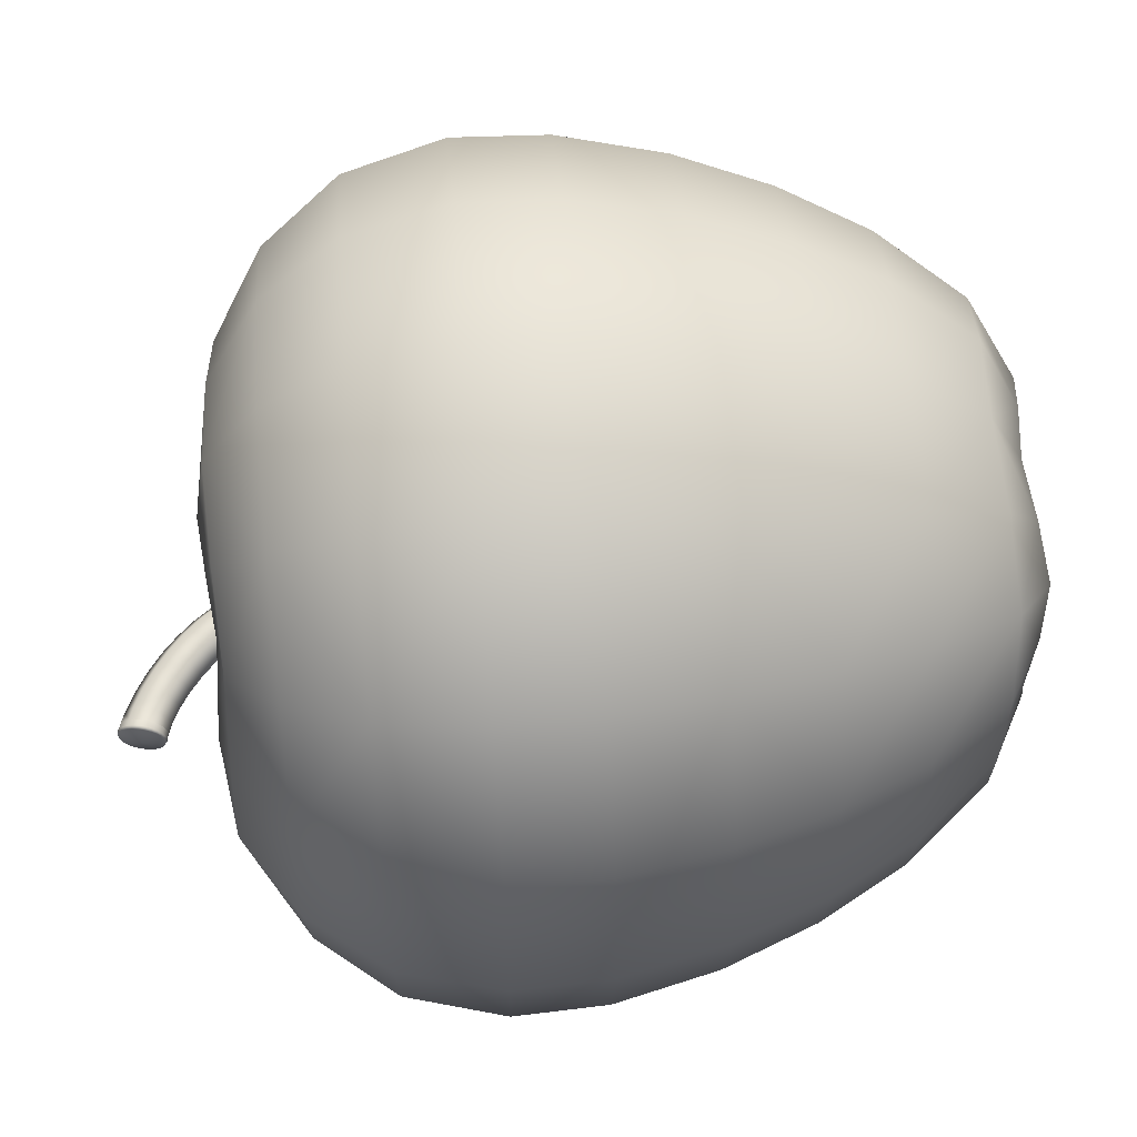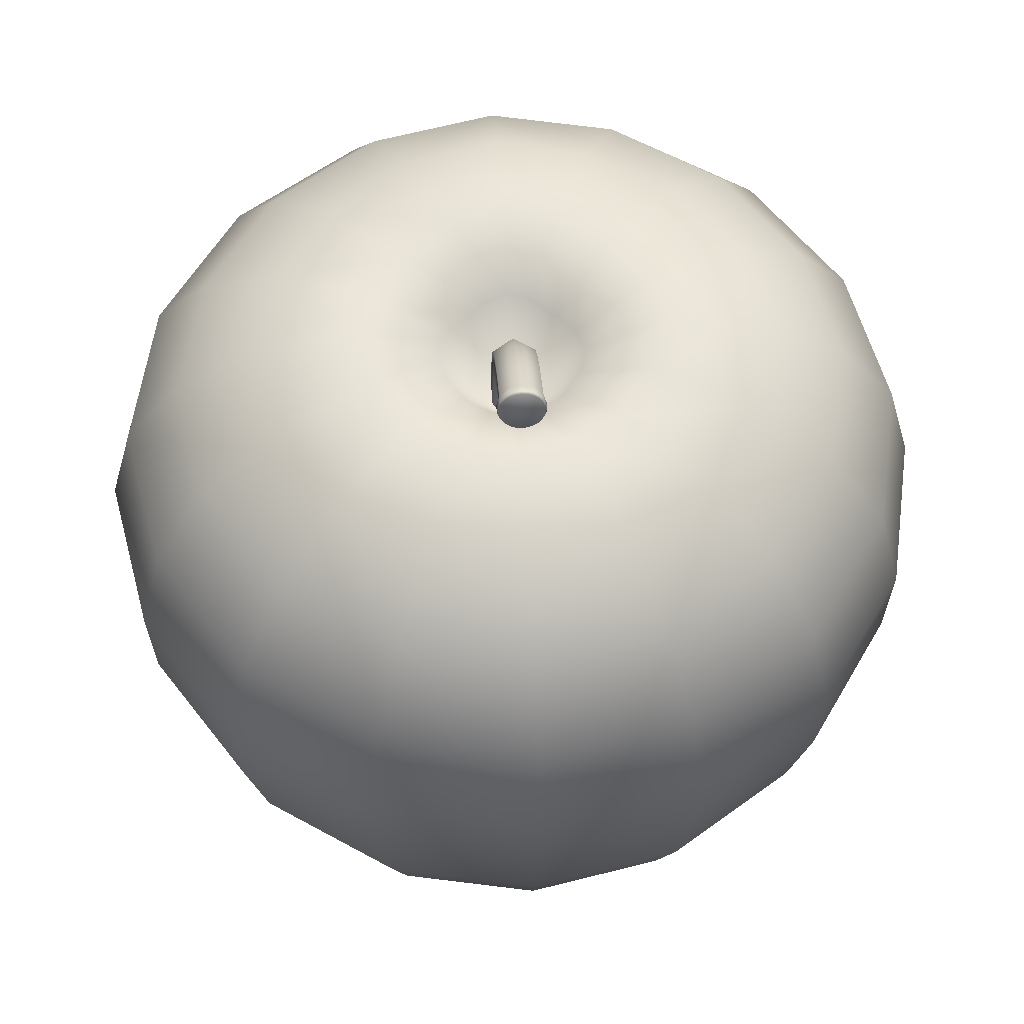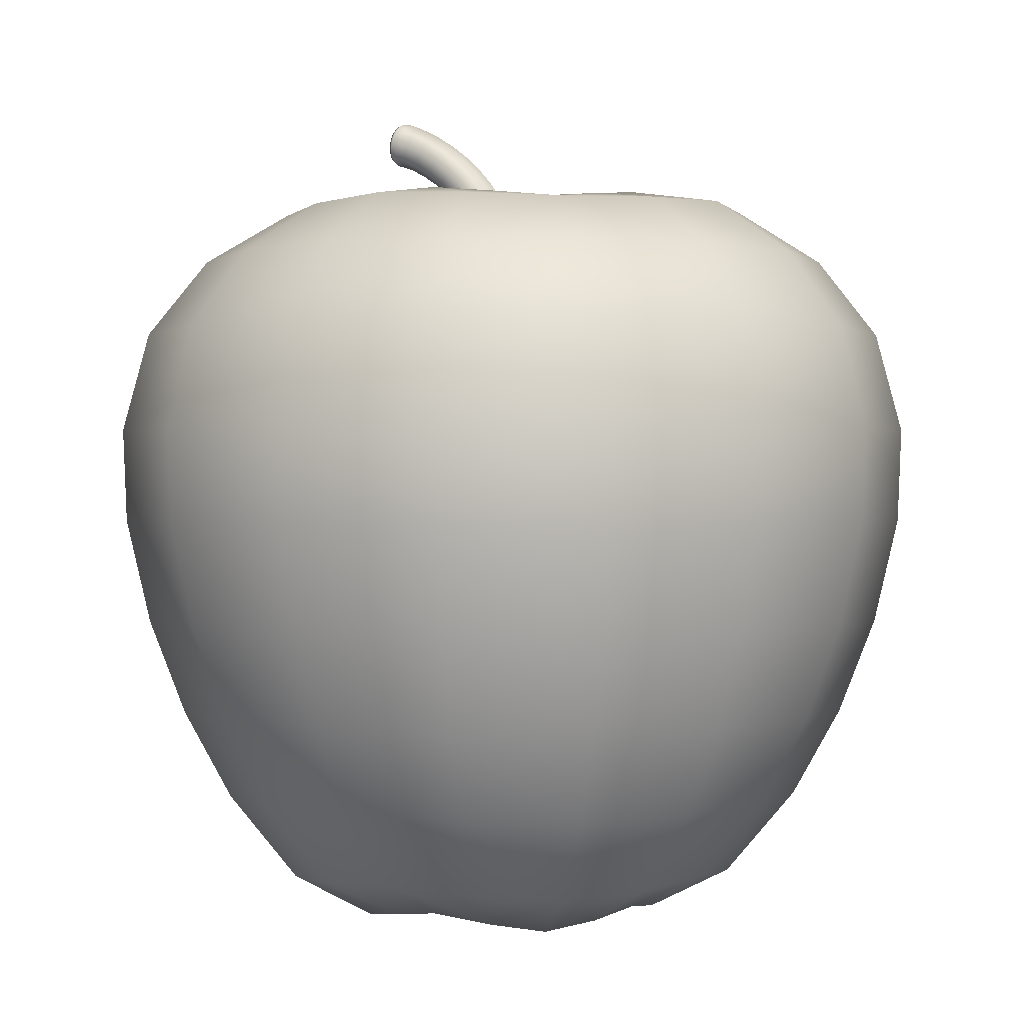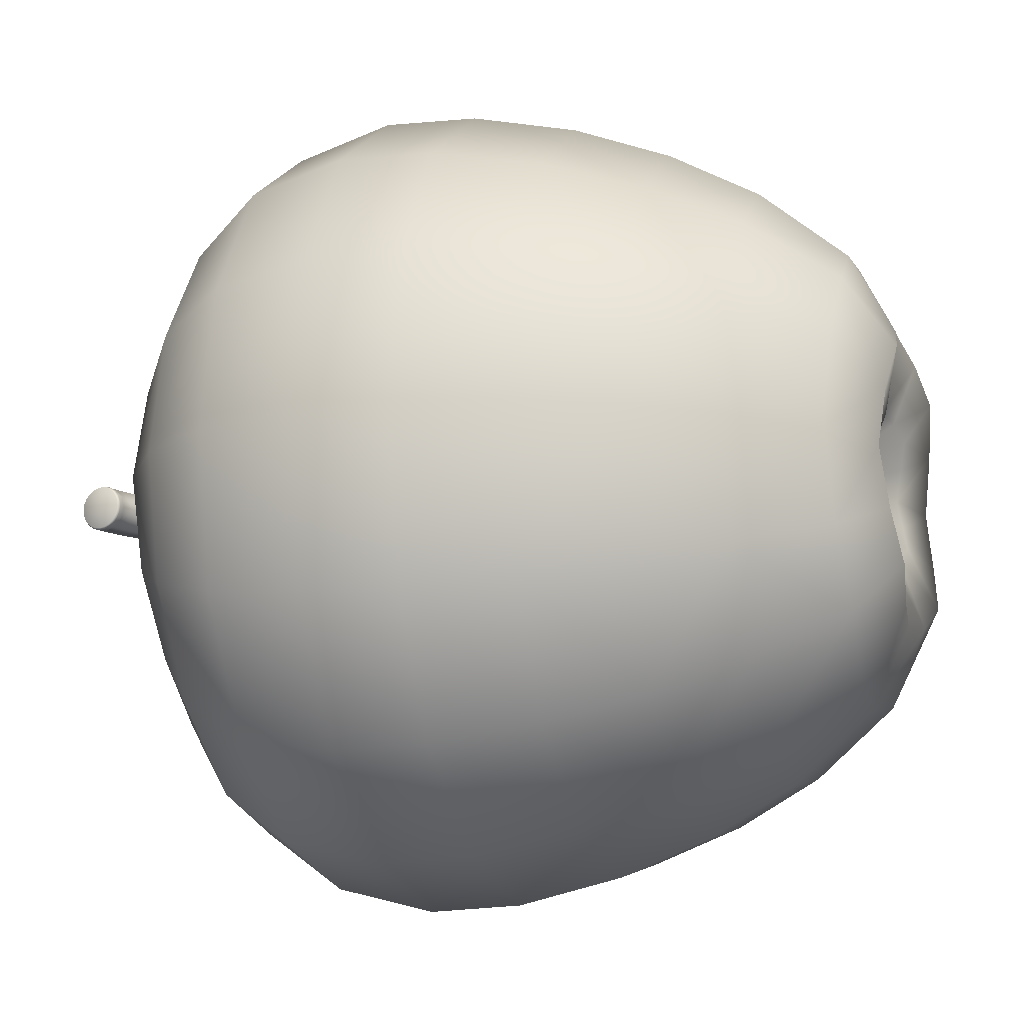
<metadata>
{"format":"obj","ext":"obj","renderer":"f3d","projection":"perspective","resolution":1024,"background":"white","views":[{"elev":62.2,"azim":-94.7,"up":"+Z"},{"elev":58.0,"azim":-93.7,"up":"+Y"},{"elev":0.3,"azim":32.4,"up":"+Y"},{"elev":-14.1,"azim":-72.8,"up":"+Z"}]}
</metadata>
<code>
o Cube
v 1 1 -1
v 1 -1 -1
v 1 1 1
v 1 -1 1
v -1 1 -1
v -1 -1 -1
v -1 1 1
v -1 -1 1
f 1 5 7 3
f 4 3 7 8
f 8 7 5 6
f 6 2 4 8
f 2 1 3 4
f 6 5 1 2
o apple
v 0 12.78 2e-06
v 4.231 18.85 3e-06
v 3.785 18.61 -1.411
v -4.231 18.85 3e-06
v -3.785 18.61 1.411
v -20.64 -4.704 8.552
v -22.36 -4.692 -1e-06
v -20.23 -10.14 -2e-06
v -18.68 -10.19 7.756
v 8.552 -4.704 20.64
v 0 -4.692 22.36
v 0 -10.14 20.23
v 7.756 -10.19 18.68
v 3.477 -22.39 8.026
v 0 -21.97 8.571
v 0 -20.87 4.296
v 1.812 -21.23 4.063
v 8.026 -22.39 3.477
v 6.322 -22.82 6.322
v 3.259 -21.59 3.259
v 4.063 -21.23 1.812
v 4.296 -20.87 -3e-06
v 8.571 -21.97 -4e-06
v 0 -16.16 -3e-06
v 20.64 -4.704 8.552
v 15.82 -4.716 15.82
v 14.34 -10.24 14.34
v 18.68 -10.19 7.756
v 16.1 -15.24 6.715
v 12.39 -15.37 12.39
v 9.565 -20.37 9.565
v 12.33 -20.08 5.212
v 13.27 -19.78 -3e-06
v 17.41 -15.11 -2e-06
v 20.23 -10.14 -2e-06
v 22.36 -4.692 -1e-06
v 0 -15.11 17.41
v 0 -19.78 13.27
v 5.212 -20.08 12.33
v 6.715 -15.24 16.1
v -8.571 -21.97 -4e-06
v -4.296 -20.87 -3e-06
v -4.063 -21.23 1.812
v -8.026 -22.39 3.477
v -1.812 -21.23 4.063
v -3.477 -22.39 8.026
v -6.322 -22.82 6.322
v -3.259 -21.59 3.259
v -8.552 -4.704 20.64
v -15.82 -4.716 15.82
v -14.34 -10.24 14.34
v -7.756 -10.19 18.68
v -12.39 -15.37 12.39
v -9.565 -20.37 9.565
v -5.212 -20.08 12.33
v -6.715 -15.24 16.1
v -17.41 -15.11 -2e-06
v -13.27 -19.78 -3e-06
v -12.33 -20.08 5.212
v -16.1 -15.24 6.715
v 0 18.85 4.231
v 1.411 18.61 3.785
v 7.217 17.06 17.54
v 0 17.14 19.05
v 0 12.61 22.46
v 8.571 12.59 20.72
v 17.54 17.06 7.217
v 13.39 16.99 13.39
v 15.86 12.58 15.86
v 20.72 12.59 8.571
v 22.13 6.815 9.165
v 16.95 6.815 16.95
v 16.8 1.36 16.8
v 21.92 1.36 9.081
v 23.76 1.361 0
v 23.98 6.815 1e-06
v 22.46 12.61 2e-06
v 19.05 17.14 3e-06
v 0 6.815 23.98
v 0 1.361 23.76
v 9.081 1.36 21.92
v 9.165 6.815 22.13
v 2.724 18.37 2.724
v 3.785 18.61 1.411
v 7.843 20.9 3.059
v 5.795 20.61 5.795
v 9.929 19.92 9.929
v 13.14 20.12 5.318
v 14.35 20.31 3e-06
v 8.656 21.19 3e-06
v 0 21.19 8.656
v 0 20.31 14.35
v 5.318 20.12 13.14
v 3.059 20.9 7.843
v -19.05 17.14 3e-06
v -22.46 12.61 2e-06
v -20.72 12.59 8.571
v -17.54 17.06 7.217
v -7.217 17.06 17.54
v -13.39 16.99 13.39
v -15.86 12.58 15.86
v -8.571 12.59 20.72
v -9.081 1.36 21.92
v -9.165 6.815 22.13
v -16.95 6.815 16.95
v -16.8 1.36 16.8
v -23.98 6.815 1e-06
v -23.76 1.361 0
v -21.92 1.36 9.081
v -22.13 6.815 9.165
v -2.724 18.37 2.724
v -1.411 18.61 3.785
v -5.795 20.61 5.795
v -9.929 19.92 9.929
v -5.318 20.12 13.14
v -3.059 20.9 7.843
v -8.656 21.19 3e-06
v -14.35 20.31 3e-06
v -13.14 20.12 5.318
v -7.843 20.9 3.059
v 18.68 -10.19 -7.756
v 20.64 -4.704 -8.552
v -8.552 -4.704 -20.64
v 0 -4.692 -22.36
v 0 -10.14 -20.23
v -7.756 -10.19 -18.68
v -1.812 -21.23 -4.063
v -3.477 -22.39 -8.026
v 0 -21.97 -8.571
v 0 -20.87 -4.296
v -4.063 -21.23 -1.812
v -8.026 -22.39 -3.477
v -6.322 -22.82 -6.322
v -3.259 -21.59 -3.259
v -20.64 -4.704 -8.552
v -15.82 -4.716 -15.82
v -14.34 -10.24 -14.34
v -18.68 -10.19 -7.756
v -16.1 -15.24 -6.715
v -12.39 -15.37 -12.39
v -9.565 -20.37 -9.565
v -12.33 -20.08 -5.212
v 0 -15.11 -17.41
v 0 -19.78 -13.27
v -5.212 -20.08 -12.33
v -6.715 -15.24 -16.1
v 4.063 -21.23 -1.812
v 8.026 -22.39 -3.477
v 1.812 -21.23 -4.063
v 3.477 -22.39 -8.026
v 6.322 -22.82 -6.322
v 3.259 -21.59 -3.259
v 8.552 -4.704 -20.64
v 15.82 -4.716 -15.82
v 14.34 -10.24 -14.34
v 7.756 -10.19 -18.68
v 5.212 -20.08 -12.33
v 6.715 -15.24 -16.1
v 12.39 -15.37 -12.39
v 9.565 -20.37 -9.565
v 12.33 -20.08 -5.212
v 16.1 -15.24 -6.715
v 0 18.85 -4.231
v -1.411 18.61 -3.785
v 0 17.14 -19.05
v 0 12.61 -22.46
v -8.571 12.59 -20.72
v -7.217 17.06 -17.54
v -17.54 17.06 -7.217
v -13.39 16.99 -13.39
v -15.86 12.58 -15.86
v -20.72 12.59 -8.571
v -21.92 1.36 -9.081
v -22.13 6.815 -9.165
v -16.95 6.815 -16.95
v -16.8 1.36 -16.8
v 0 6.815 -23.98
v 0 1.361 -23.76
v -9.081 1.36 -21.92
v -9.165 6.815 -22.13
v -2.724 18.37 -2.724
v -3.785 18.61 -1.411
v -5.795 20.61 -5.795
v -9.929 19.92 -9.929
v -13.14 20.12 -5.318
v -7.843 20.9 -3.059
v 0 21.19 -8.656
v 0 20.31 -14.35
v -5.318 20.12 -13.14
v -3.059 20.9 -7.843
v 20.72 12.59 -8.571
v 17.54 17.06 -7.217
v 7.217 17.06 -17.54
v 13.39 16.99 -13.39
v 15.86 12.58 -15.86
v 8.571 12.59 -20.72
v 9.081 1.36 -21.92
v 9.165 6.815 -22.13
v 16.95 6.815 -16.95
v 16.8 1.36 -16.8
v 21.92 1.36 -9.081
v 22.13 6.815 -9.165
v 2.724 18.37 -2.724
v 1.411 18.61 -3.785
v 5.795 20.61 -5.795
v 9.929 19.92 -9.929
v 5.318 20.12 -13.14
v 3.059 20.9 -7.843
v 13.14 20.12 -5.318
v 7.843 20.9 -3.059
v -8.532 25.3 4e-06
v -8.1 26.5 4e-06
v -8.109 26.45 -0.3258
v -0.1653 18.7 -1.164
v 0.4125 19.04 3e-06
v 0.8154 17.86 3e-06
v 0.2137 17.56 -1.164
v 0.6471 13.93 -1.164
v 1.301 14.06 2e-06
v 1.327 12.97 2e-06
v 0.6661 12.87 -1.164
v 0.6471 13.93 1.164
v -0.659 13.67 1.162
v -0.6527 12.68 1.162
v 0.6661 12.87 1.164
v 0.6754 11.56 1.164
v -0.6551 11.44 1.162
v -0.6624 10.36 1.162
v 0.6758 10.42 1.164
v 1.346 10.45 2e-06
v 1.342 11.62 2e-06
v 1.345 9.114 1e-06
v 0.6709 9.114 1.164
v -0.6744 9.114 1.162
v -1.31 13.54 2e-06
v -0.659 13.67 -1.162
v -0.6527 12.68 -1.162
v -1.31 12.58 2e-06
v -0.6551 11.44 -1.162
v -0.6624 10.36 -1.162
v -1.329 10.33 2e-06
v -1.318 11.38 2e-06
v -1.345 9.114 1e-06
v -0.6744 9.114 -1.162
v 0.6758 10.42 -1.164
v 0.6754 11.56 -1.164
v 0.6709 9.114 -1.164
v -0.1653 18.7 1.164
v -1.319 18.02 1.162
v -0.9873 16.98 1.162
v 0.2137 17.56 1.164
v 0.4826 16.36 1.164
v -0.7682 15.9 1.162
v -0.6966 15.04 1.162
v 0.5826 15.41 1.164
v 1.223 15.59 3e-06
v 1.109 16.58 3e-06
v -1.893 17.69 3e-06
v -1.319 18.02 -1.162
v -0.9873 16.98 -1.162
v -1.586 16.69 3e-06
v -0.7682 15.9 -1.162
v -0.6966 15.04 -1.162
v -1.334 14.86 2e-06
v -1.392 15.67 3e-06
v 0.5826 15.41 -1.164
v 0.4826 16.36 -1.164
v -2.836 22.76 -1.164
v -2.403 23.26 4e-06
v -1.515 22.31 4e-06
v -1.993 21.84 -1.164
v -2.836 22.76 1.164
v -3.7 21.74 1.162
v -2.945 20.91 1.162
v -1.993 21.84 1.164
v -1.276 20.87 1.164
v -2.307 20.02 1.162
v -1.762 19.05 1.162
v -0.6634 19.81 1.164
v -0.113 20.2 3e-06
v -0.7594 21.29 3e-06
v -4.131 21.24 3e-06
v -3.7 21.74 -1.162
v -2.945 20.91 -1.162
v -3.42 20.44 3e-06
v -2.307 20.02 -1.162
v -1.762 19.05 -1.162
v -2.31 18.67 3e-06
v -2.821 19.6 3e-06
v -0.6634 19.81 -1.164
v -1.276 20.87 -1.164
v -8.478 24.64 1.089
v -8.417 24.94 1.215
v -4.748 24.31 1.164
v -5.401 23.15 1.162
v -4.513 22.48 1.162
v -3.743 23.57 1.164
v -3.357 24.11 4e-06
v -4.42 24.89 4e-06
v -6.942 25.5 1.164
v -7.302 24.22 1.162
v -6.326 23.74 1.162
v -5.818 24.96 1.164
v -5.564 25.57 4e-06
v -6.762 26.15 4e-06
v -8.226 25.88 1.091
v -8.174 26.13 0.8916
v -7.525 26.43 4e-06
v -7.564 26.25 0.6726
v -7.671 25.77 1.164
v -8.134 26.33 0.6302
v -8.109 26.45 0.3258
v -7.899 26.53 4e-06
v -7.909 26.49 0.3478
v -7.936 26.36 0.6726
v -8.036 25.87 1.164
v -7.979 26.15 0.9516
v -7.964 24.46 1.162
v -7.818 25.11 1.345
v -8.352 25.26 1.26
v -8.287 25.58 1.216
v -8.173 25.22 1.345
v -8.102 25.56 1.298
v -8.31 24.56 1.162
v -8.244 24.88 1.297
v -3.743 23.57 -1.164
v -4.748 24.31 -1.164
v -4.897 21.94 4e-06
v -5.727 22.58 4e-06
v -5.401 23.15 -1.162
v -4.513 22.48 -1.162
v -8.478 24.64 -1.089
v -8.53 24.39 -0.8896
v -7.302 24.22 -1.162
v -6.326 23.74 -1.162
v -6.579 23.13 4e-06
v -7.481 23.58 4e-06
v -8.604 24.03 4e-06
v -8.595 24.07 0.3249
v -8.11 23.81 4e-06
v -8.071 23.98 0.6709
v -8.57 24.19 0.6286
v -8.53 24.39 0.8896
v -8.409 24.08 0.6709
v -8.366 24.29 0.9495
v -8.446 23.9 4e-06
v -8.437 23.95 0.3468
v -7.964 24.46 -1.162
v -8.071 23.98 -0.6709
v -8.57 24.19 -0.6285
v -8.595 24.07 -0.3249
v -8.409 24.08 -0.6709
v -8.437 23.95 -0.3468
v -8.31 24.56 -1.162
v -8.366 24.29 -0.9495
v -5.818 24.96 -1.164
v -6.942 25.5 -1.164
v -8.226 25.88 -1.091
v -8.287 25.58 -1.216
v -7.671 25.77 -1.164
v -7.818 25.11 -1.345
v -8.352 25.26 -1.26
v -8.417 24.94 -1.215
v -8.173 25.22 -1.345
v -8.244 24.88 -1.297
v -8.036 25.87 -1.164
v -8.102 25.56 -1.298
v -7.564 26.25 -0.6726
v -8.134 26.33 -0.6302
v -8.174 26.13 -0.8916
v -7.936 26.36 -0.6726
v -7.979 26.15 -0.9516
v -7.909 26.49 -0.3478
f 9 10 11
f 9 12 13
f 14 15 16 17
f 18 19 20 21
f 22 23 24 25
f 26 27 28 29
f 30 31 26 29
f 32 30 29
f 28 32 29
f 27 22 25 28
f 25 32 28
f 24 32 25
f 33 34 35 36
f 37 38 39 40
f 41 42 37 40
f 31 41 40 26
f 39 27 26 40
f 43 44 33 36
f 42 43 36 37
f 35 38 37 36
f 45 46 47 48
f 39 38 48 47
f 22 27 39 47
f 46 23 22 47
f 34 18 21 35
f 21 48 38 35
f 20 45 48 21
f 49 50 51 52
f 53 54 55 56
f 24 23 54 53
f 32 24 53
f 32 53 56
f 56 55 52 51
f 32 56 51
f 50 32 51
f 57 58 59 60
f 61 62 63 64
f 46 45 64 63
f 54 23 46 63
f 62 55 54 63
f 19 57 60 20
f 60 64 45 20
f 59 61 64 60
f 65 66 67 68
f 62 61 68 67
f 52 55 62 67
f 66 49 52 67
f 58 14 17 59
f 17 68 61 59
f 16 65 68 17
f 9 69 70
f 71 72 73 74
f 75 76 77 78
f 79 80 81 82
f 83 84 79 82
f 44 83 82 33
f 81 34 33 82
f 85 86 75 78
f 84 85 78 79
f 77 80 79 78
f 87 88 89 90
f 81 80 90 89
f 18 34 81 89
f 88 19 18 89
f 76 71 74 77
f 74 90 80 77
f 73 87 90 74
f 9 91 92
f 93 94 95 96
f 97 98 93 96
f 86 97 96 75
f 95 76 75 96
f 10 9 92
f 98 10 92 93
f 91 94 93 92
f 99 100 101 102
f 95 94 102 101
f 71 76 95 101
f 100 72 71 101
f 9 70 91
f 70 102 94 91
f 69 99 102 70
f 103 104 105 106
f 107 108 109 110
f 111 112 113 114
f 88 87 112 111
f 57 19 88 111
f 58 57 111 114
f 73 72 107 110
f 87 73 110 112
f 109 113 112 110
f 115 116 117 118
f 114 113 118 117
f 14 58 114 117
f 116 15 14 117
f 109 108 106 105
f 118 113 109 105
f 104 115 118 105
f 9 119 120
f 121 122 123 124
f 100 99 124 123
f 107 72 100 123
f 122 108 107 123
f 9 120 69
f 120 124 99 69
f 119 121 124 120
f 125 126 127 128
f 122 121 128 127
f 106 108 122 127
f 126 103 106 127
f 9 13 119
f 13 128 121 119
f 12 125 128 13
f 44 43 129 130
f 131 132 133 134
f 135 136 137 138
f 139 140 141 142
f 50 49 140 139
f 32 50 139
f 32 139 142
f 142 141 136 135
f 32 142 135
f 32 135 138
f 143 144 145 146
f 147 148 149 150
f 66 65 147 150
f 49 66 150 140
f 149 141 140 150
f 16 15 143 146
f 65 16 146 147
f 145 148 147 146
f 151 152 153 154
f 149 148 154 153
f 136 141 149 153
f 152 137 136 153
f 144 131 134 145
f 134 154 148 145
f 133 151 154 134
f 31 30 155 156
f 157 158 159 160
f 138 137 158 157
f 32 138 157
f 32 157 160
f 160 159 156 155
f 32 160 155
f 30 32 155
f 161 162 163 164
f 165 166 167 168
f 152 151 166 165
f 158 137 152 165
f 159 158 165 168
f 133 132 161 164
f 151 133 164 166
f 163 167 166 164
f 42 41 169 170
f 168 167 170 169
f 156 159 168 169
f 41 31 156 169
f 163 162 130 129
f 170 167 163 129
f 43 42 170 129
f 9 171 172
f 173 174 175 176
f 177 178 179 180
f 181 182 183 184
f 116 115 182 181
f 143 15 116 181
f 144 143 181 184
f 104 103 177 180
f 115 104 180 182
f 179 183 182 180
f 185 186 187 188
f 184 183 188 187
f 131 144 184 187
f 186 132 131 187
f 179 178 176 175
f 188 183 179 175
f 174 185 188 175
f 9 189 190
f 191 192 193 194
f 126 125 194 193
f 177 103 126 193
f 192 178 177 193
f 9 190 12
f 190 194 125 12
f 189 191 194 190
f 195 196 197 198
f 192 191 198 197
f 176 178 192 197
f 196 173 176 197
f 9 172 189
f 172 198 191 189
f 171 195 198 172
f 86 85 199 200
f 201 202 203 204
f 205 206 207 208
f 186 185 206 205
f 161 132 186 205
f 162 161 205 208
f 174 173 201 204
f 185 174 204 206
f 203 207 206 204
f 84 83 209 210
f 208 207 210 209
f 130 162 208 209
f 83 44 130 209
f 203 202 200 199
f 210 207 203 199
f 85 84 210 199
f 9 211 212
f 213 214 215 216
f 196 195 216 215
f 201 173 196 215
f 214 202 201 215
f 9 212 171
f 212 216 195 171
f 211 213 216 212
f 98 97 217 218
f 214 213 218 217
f 200 202 214 217
f 97 86 200 217
f 9 11 211
f 11 218 213 211
f 10 98 218 11
f 219 220 221
f 222 223 224 225
f 226 227 228 229
f 230 231 232 233
f 234 235 236 237
f 238 239 234 237
f 240 238 237 241
f 236 242 241 237
f 228 227 230 233
f 239 228 233 234
f 232 235 234 233
f 243 244 245 246
f 247 248 249 250
f 236 235 250 249
f 251 242 236 249
f 248 252 251 249
f 231 243 246 232
f 246 250 235 232
f 245 247 250 246
f 239 238 253 254
f 248 247 254 253
f 255 252 248 253
f 238 240 255 253
f 244 226 229 245
f 229 254 247 245
f 228 239 254 229
f 256 257 258 259
f 260 261 262 263
f 264 265 260 263
f 227 264 263 230
f 262 231 230 263
f 224 223 256 259
f 265 224 259 260
f 258 261 260 259
f 266 267 268 269
f 270 271 272 273
f 262 261 273 272
f 243 231 262 272
f 271 244 243 272
f 257 266 269 258
f 269 273 261 258
f 268 270 273 269
f 265 264 274 275
f 271 270 275 274
f 226 244 271 274
f 264 227 226 274
f 267 222 225 268
f 225 275 270 268
f 224 265 275 225
f 276 277 278 279
f 280 281 282 283
f 284 285 286 287
f 288 289 284 287
f 223 288 287 256
f 286 257 256 287
f 278 277 280 283
f 289 278 283 284
f 282 285 284 283
f 290 291 292 293
f 294 295 296 297
f 286 285 297 296
f 266 257 286 296
f 295 267 266 296
f 281 290 293 282
f 293 297 285 282
f 292 294 297 293
f 289 288 298 299
f 295 294 299 298
f 222 267 295 298
f 288 223 222 298
f 291 276 279 292
f 279 299 294 292
f 278 289 299 279
f 219 300 301
f 302 303 304 305
f 306 307 302 305
f 277 306 305 280
f 304 281 280 305
f 308 309 310 311
f 312 313 308 311
f 307 312 311 302
f 310 303 302 311
f 219 314 315
f 313 316 317 318 308
f 219 319 320
f 316 321 322 323 317
f 220 219 320
f 321 220 320 322
f 319 323 322 320
f 324 318 317 323 325
f 219 315 319
f 315 325 323 319
f 314 324 325 315
f 326 309 308 318 327
f 219 328 329
f 330 327 318 324 331
f 219 329 314
f 329 331 324 314
f 328 330 331 329
f 332 326 327 330 333
f 219 301 328
f 301 333 330 328
f 300 332 333 301
f 307 306 334 335
f 336 337 338 339
f 304 303 337 336
f 290 281 304 336
f 291 290 336 339
f 339 338 335 334
f 276 291 339 334
f 306 277 276 334
f 219 340 341
f 342 343 344 345
f 310 309 345 344
f 337 303 310 344
f 343 338 337 344
f 219 346 347
f 348 345 309 326 349
f 219 350 351
f 352 349 326 332 353
f 219 351 300
f 351 353 332 300
f 350 352 353 351
f 354 348 349 352 355
f 219 347 350
f 347 355 352 350
f 346 354 355 347
f 356 342 345 348 357
f 219 358 359
f 360 357 348 354 361
f 219 359 346
f 359 361 354 346
f 358 360 361 359
f 362 356 357 360 363
f 219 341 358
f 341 363 360 358
f 340 362 363 341
f 313 312 364 365
f 343 342 365 364
f 335 338 343 364
f 312 307 335 364
f 219 366 367
f 368 365 342 356 369
f 219 370 371
f 372 369 356 362 373
f 219 371 340
f 371 373 362 340
f 370 372 373 371
f 374 368 369 372 375
f 219 367 370
f 367 375 372 370
f 366 374 375 367
f 316 313 365 368 376
f 219 377 378
f 379 376 368 374 380
f 219 378 366
f 378 380 374 366
f 377 379 380 378
f 321 316 376 379 381
f 219 221 377
f 221 381 379 377
f 220 321 381 221

</code>
